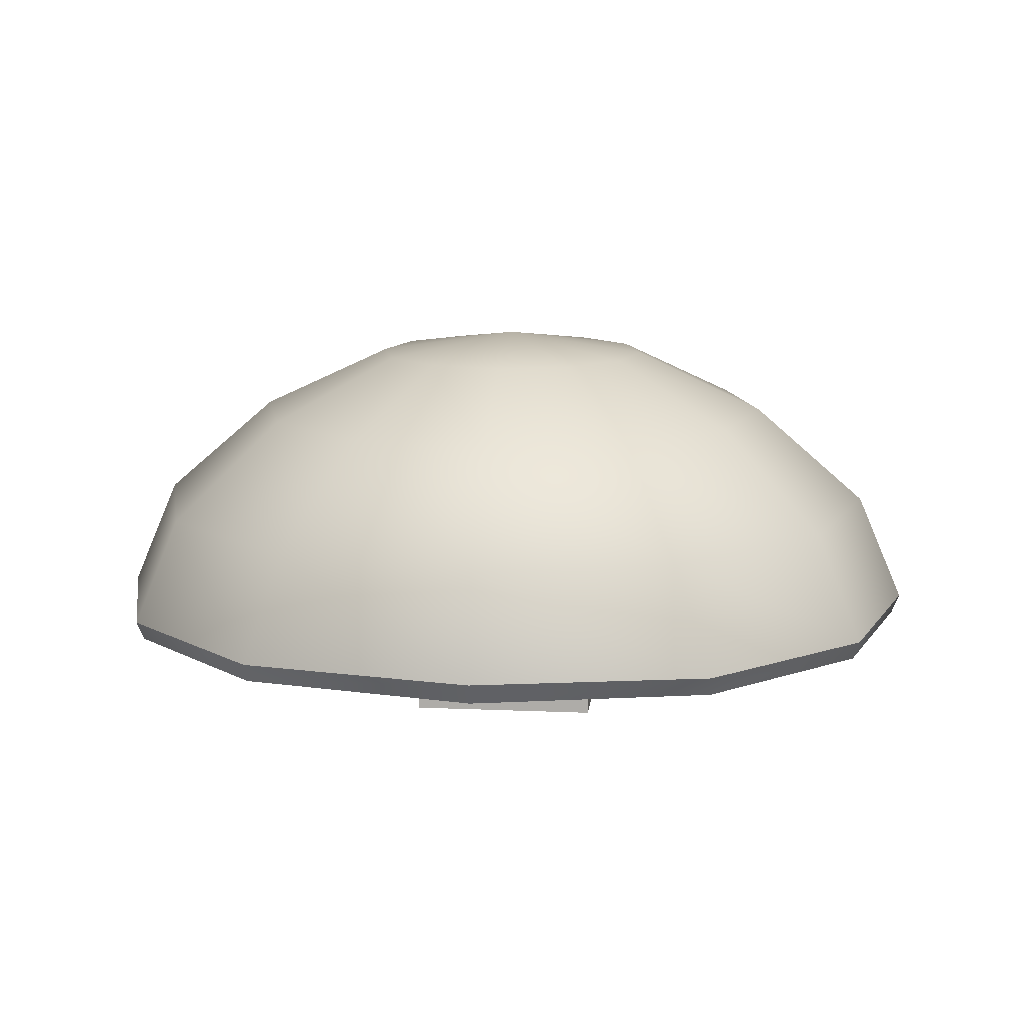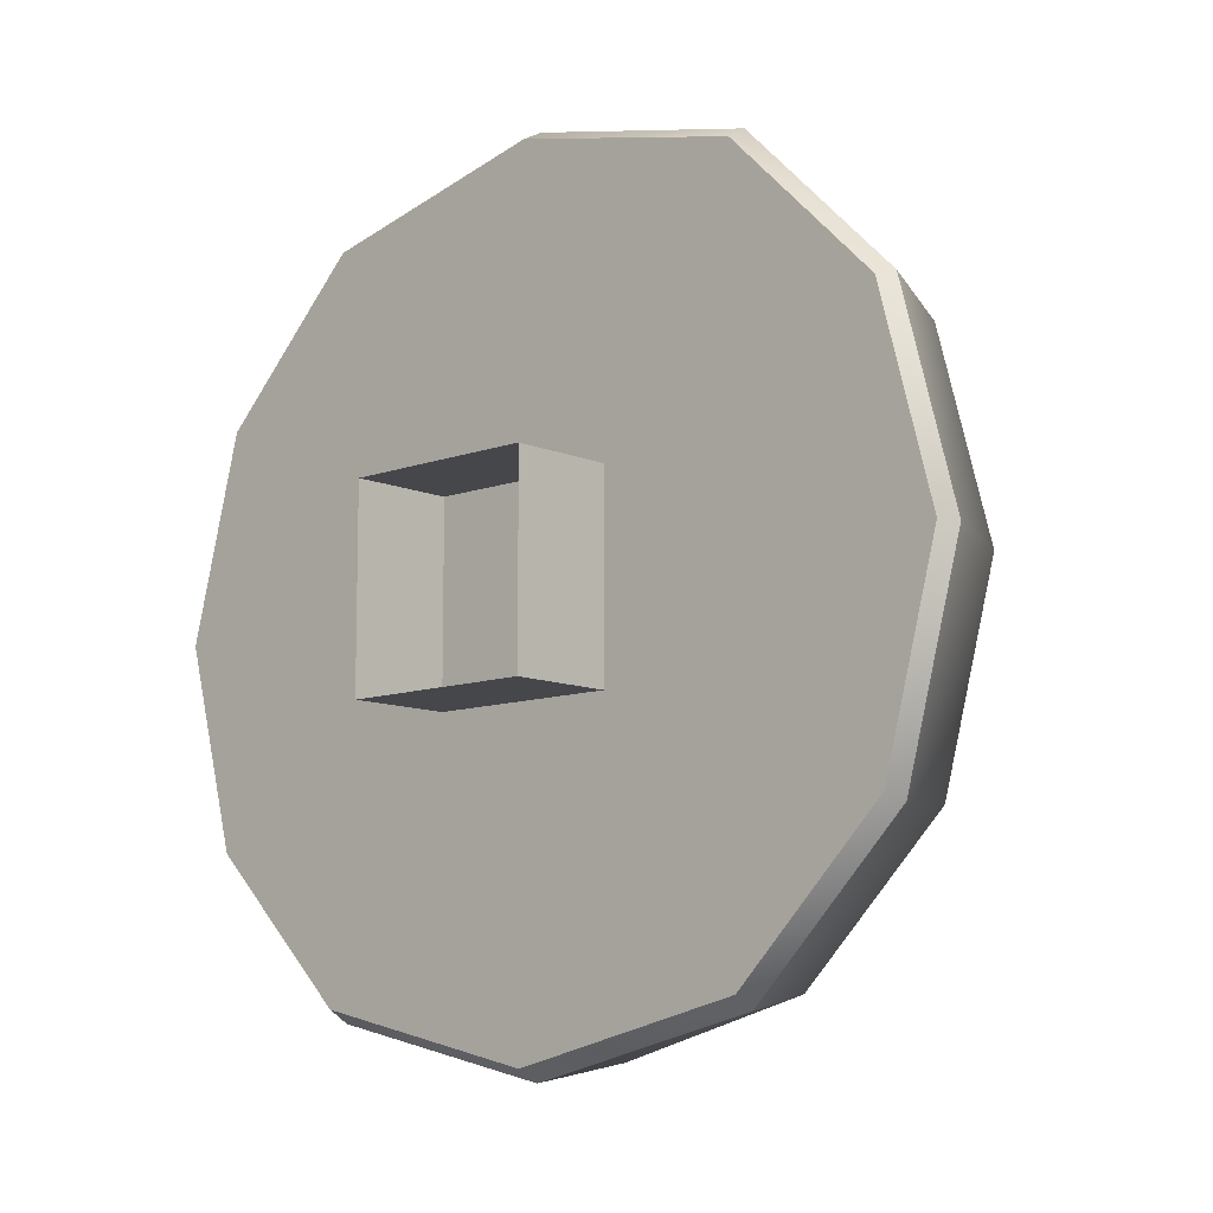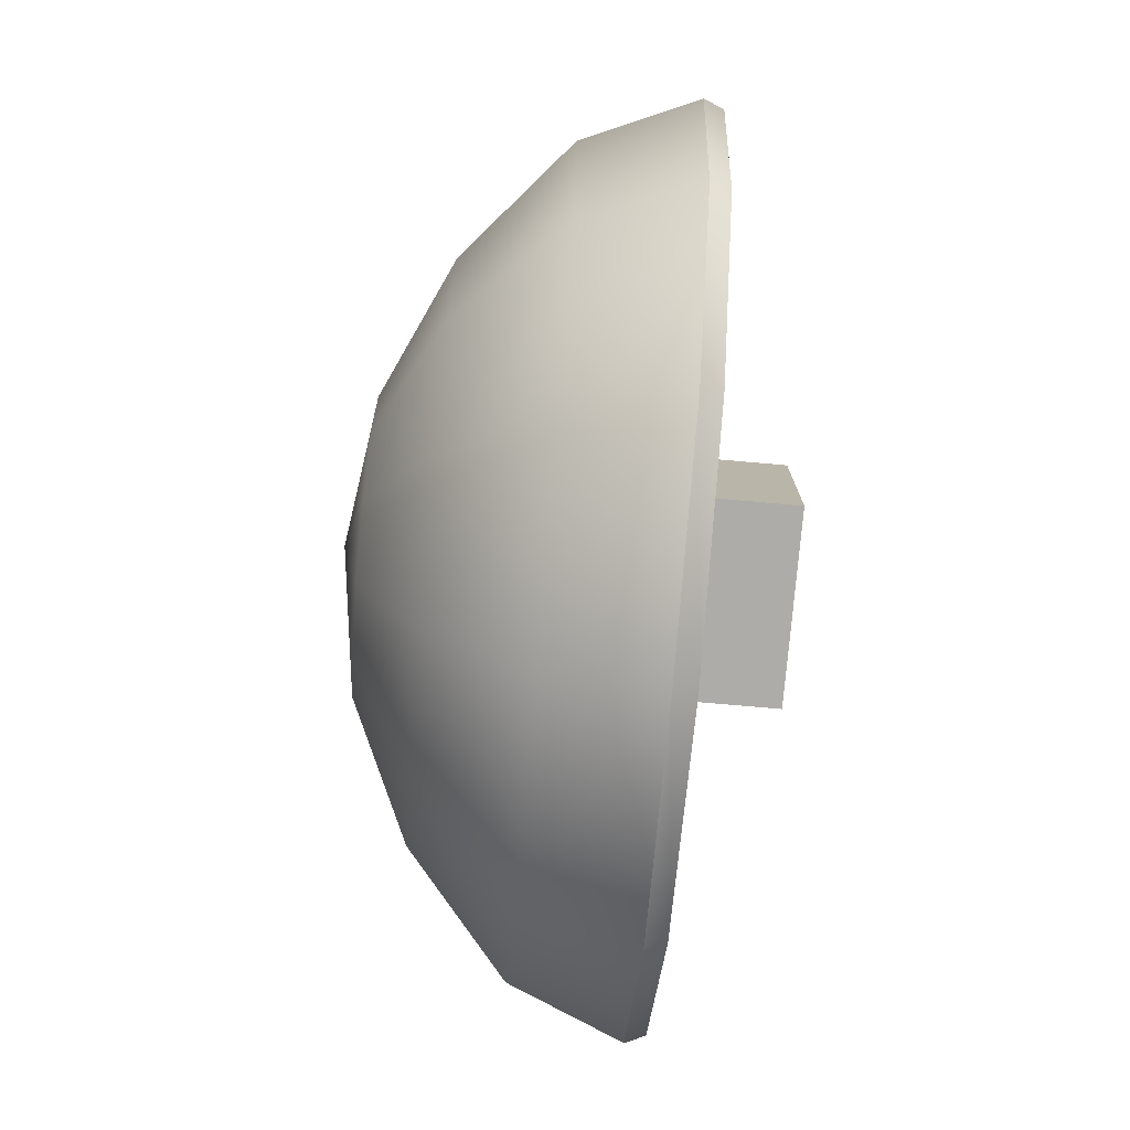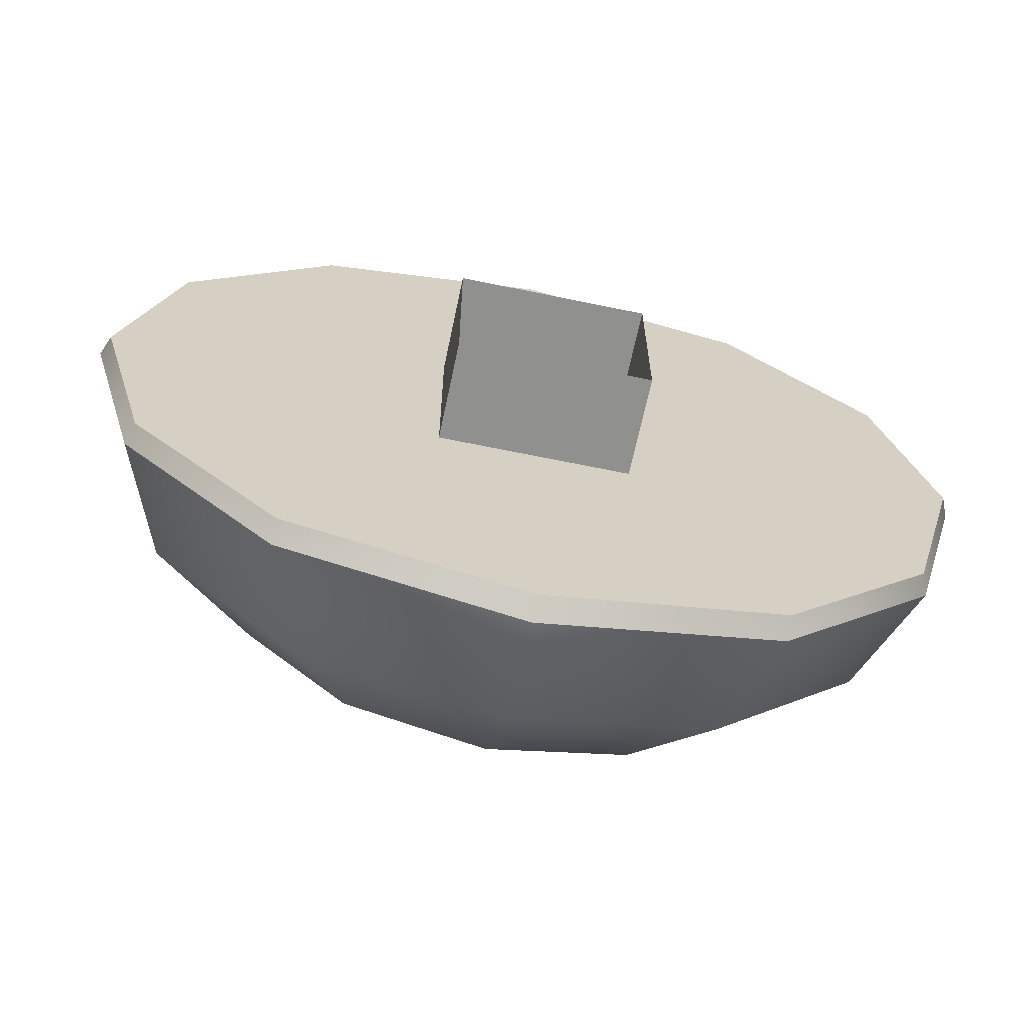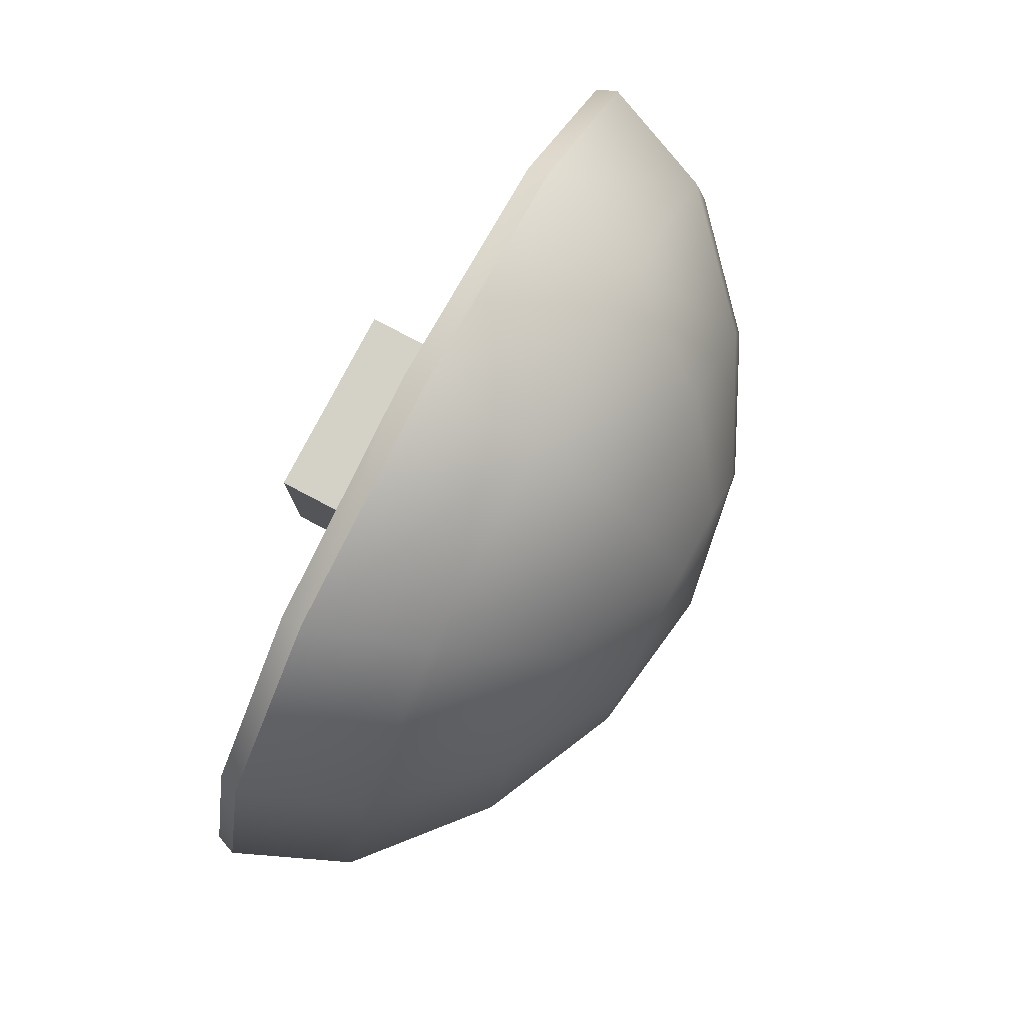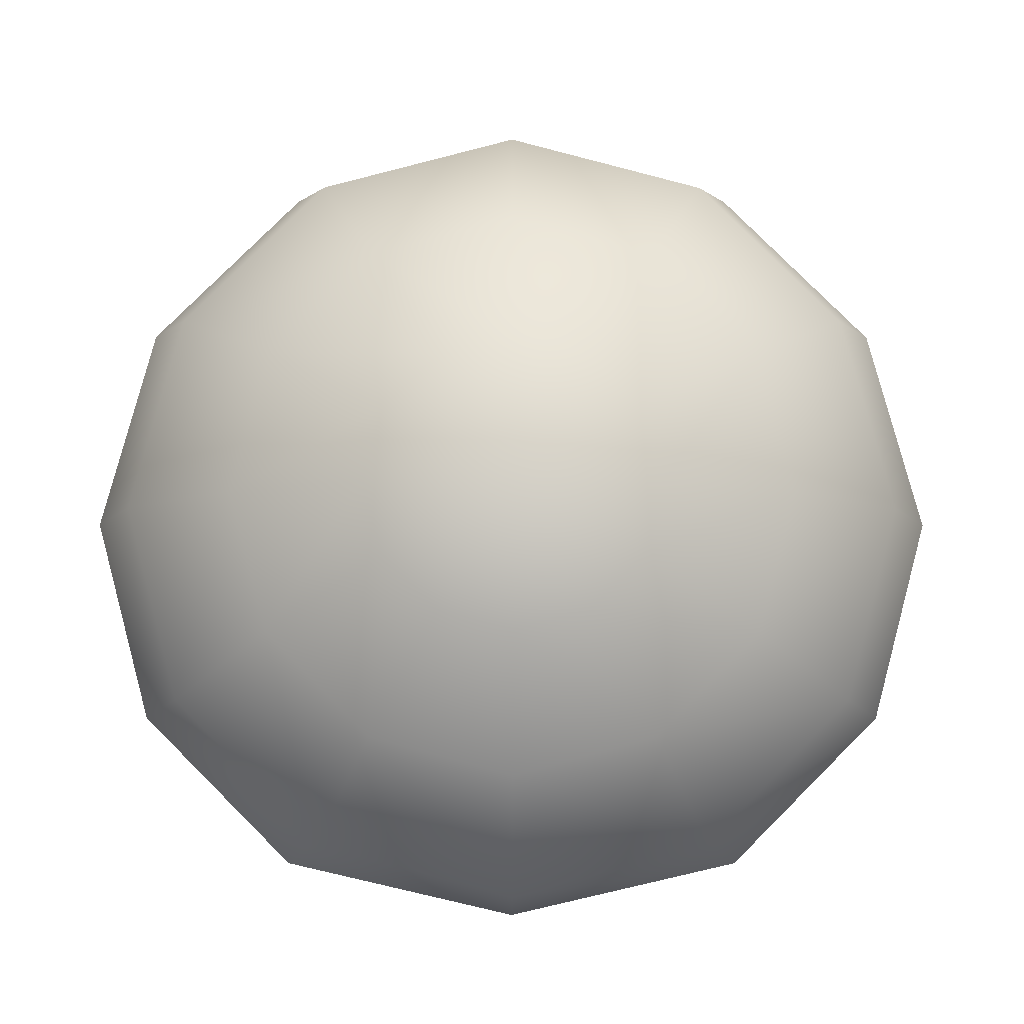
<metadata>
{"format":"obj","ext":"obj","renderer":"f3d","projection":"perspective","resolution":1024,"background":"white","views":[{"elev":12.0,"azim":-174.1,"up":"+Z"},{"elev":-10.2,"azim":-137.3,"up":"+Y"},{"elev":-76.8,"azim":85.0,"up":"+Y"},{"elev":-65.5,"azim":168.2,"up":"+Y"},{"elev":79.8,"azim":-62.2,"up":"+Y"},{"elev":-9.4,"azim":-0.3,"up":"+Y"}]}
</metadata>
<code>
v -70.51 68.45 45.29
v -72.04 68.45 45.29
v -70.51 69.98 45.29
v -72.04 69.98 45.29
v -70.51 69.98 44.48
v -72.04 69.98 44.48
v -70.51 68.45 44.48
v -72.04 68.45 44.48
v -74.02 70.79 46.33
v -72.86 71.95 46.33
v -71.28 72.37 46.33
v -69.7 71.95 46.33
v -68.54 70.79 46.33
v -68.12 69.21 46.33
v -68.54 67.63 46.33
v -69.7 66.48 46.33
v -71.28 66.05 46.33
v -72.86 66.48 46.33
v -74.02 67.63 46.33
v -74.44 69.21 46.33
v -73.21 70.33 47.13
v -72.4 71.15 47.13
v -71.28 71.45 47.13
v -70.16 71.15 47.13
v -69.34 70.33 47.13
v -69.04 69.21 47.13
v -69.34 68.1 47.13
v -70.16 67.28 47.13
v -71.28 66.98 47.13
v -72.4 67.28 47.13
v -73.21 68.1 47.13
v -73.51 69.21 47.13
v -72.28 69.79 47.64
v -71.86 70.21 47.64
v -71.28 70.37 47.64
v -70.7 70.21 47.64
v -70.28 69.79 47.64
v -70.12 69.21 47.64
v -70.28 68.63 47.64
v -70.7 68.21 47.64
v -71.28 68.06 47.64
v -71.86 68.21 47.64
v -72.28 68.63 47.64
v -72.43 69.21 47.64
v -71.28 69.21 47.81
v -74.37 70.87 45.45
v -74.32 70.82 45.29
v -73.15 72.09 45.45
v -73.15 71.99 45.29
v -71.28 72.52 45.47
v -71.28 72.43 45.29
v -69.4 72.09 45.45
v -69.41 71.99 45.29
v -68.18 70.87 45.45
v -68.23 70.82 45.29
v -67.8 69.21 45.29
v -67.74 69.21 45.45
v -68.18 67.55 45.45
v -68.23 67.61 45.29
v -69.4 66.34 45.45
v -69.41 66.43 45.29
v -71.28 65.91 45.47
v -71.28 66 45.29
v -73.15 66.34 45.45
v -73.15 66.43 45.29
v -74.32 67.61 45.29
v -74.37 67.55 45.45
v -74.82 69.21 45.45
v -74.75 69.21 45.29
f 3 5 6 4
f 7 1 2 8
f 2 4 6 8
f 7 5 3 1
f 9 21 22 10
f 10 22 23 11
f 11 23 24 12
f 12 24 25 13
f 13 25 26 14
f 14 26 27 15
f 15 27 28 16
f 16 28 29 17
f 17 29 30 18
f 18 30 31 19
f 19 31 32 20
f 20 32 21 9
f 21 33 34 22
f 22 34 35 23
f 23 35 36 24
f 24 36 37 25
f 25 37 38 26
f 26 38 39 27
f 27 39 40 28
f 28 40 41 29
f 29 41 42 30
f 30 42 43 31
f 31 43 44 32
f 32 44 33 21
f 33 45 34
f 34 45 35
f 35 45 36
f 36 45 37
f 37 45 38
f 38 45 39
f 39 45 40
f 40 45 41
f 41 45 42
f 42 45 43
f 43 45 44
f 44 45 33
f 46 48 49 47
f 47 69 68 46
f 48 50 51 49
f 50 52 53 51
f 52 54 55 53
f 54 57 56 55
f 57 58 59 56
f 58 60 61 59
f 60 62 63 61
f 62 64 65 63
f 64 67 66 65
f 67 68 69 66
f 46 9 10 48
f 48 10 11 50
f 50 11 12 52
f 52 12 13 54
f 54 13 14 57
f 57 14 15 58
f 58 15 16 60
f 60 16 17 62
f 62 17 18 64
f 64 18 19 67
f 67 19 20 68
f 68 20 9 46
f 56 59 55
f 55 59 53
f 53 59 51
f 59 61 51
f 61 63 51
f 51 63 49
f 63 65 49
f 49 65 47
f 47 65 69
f 69 65 66

</code>
